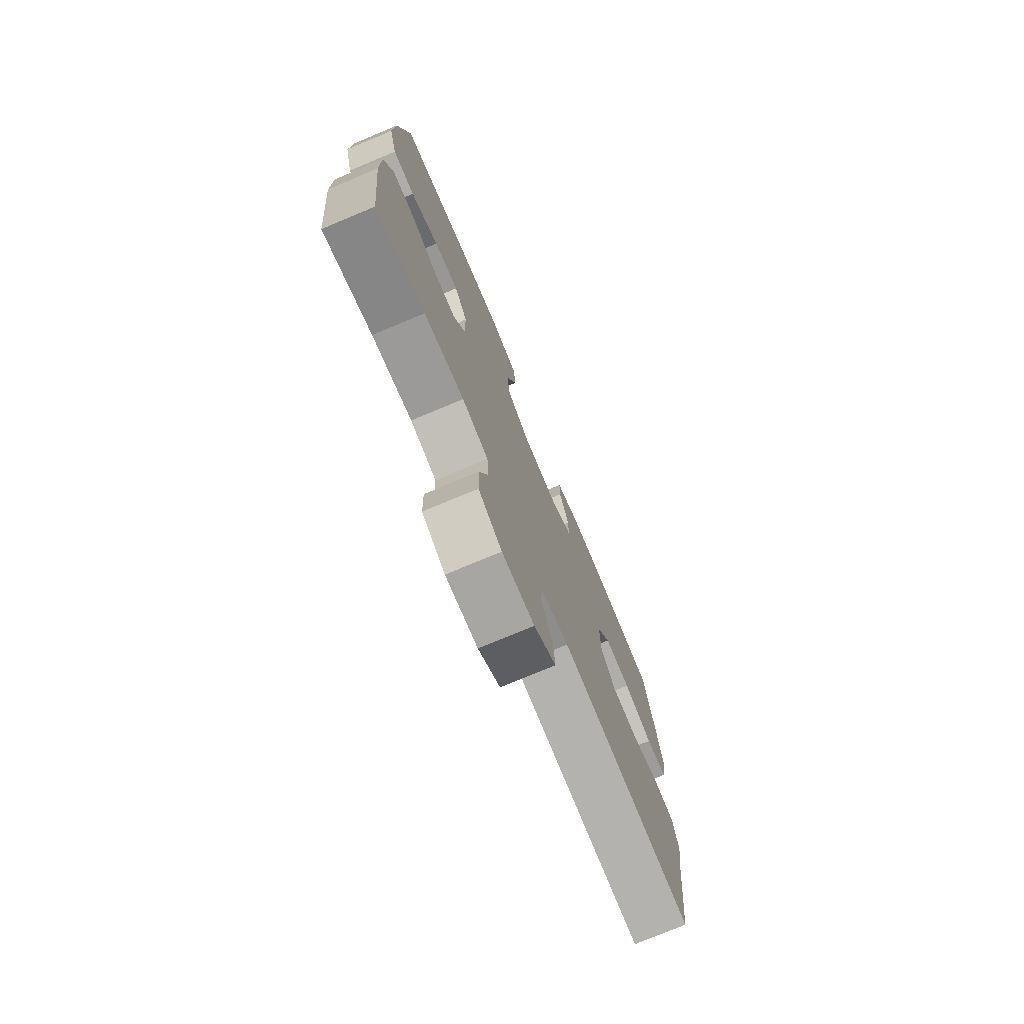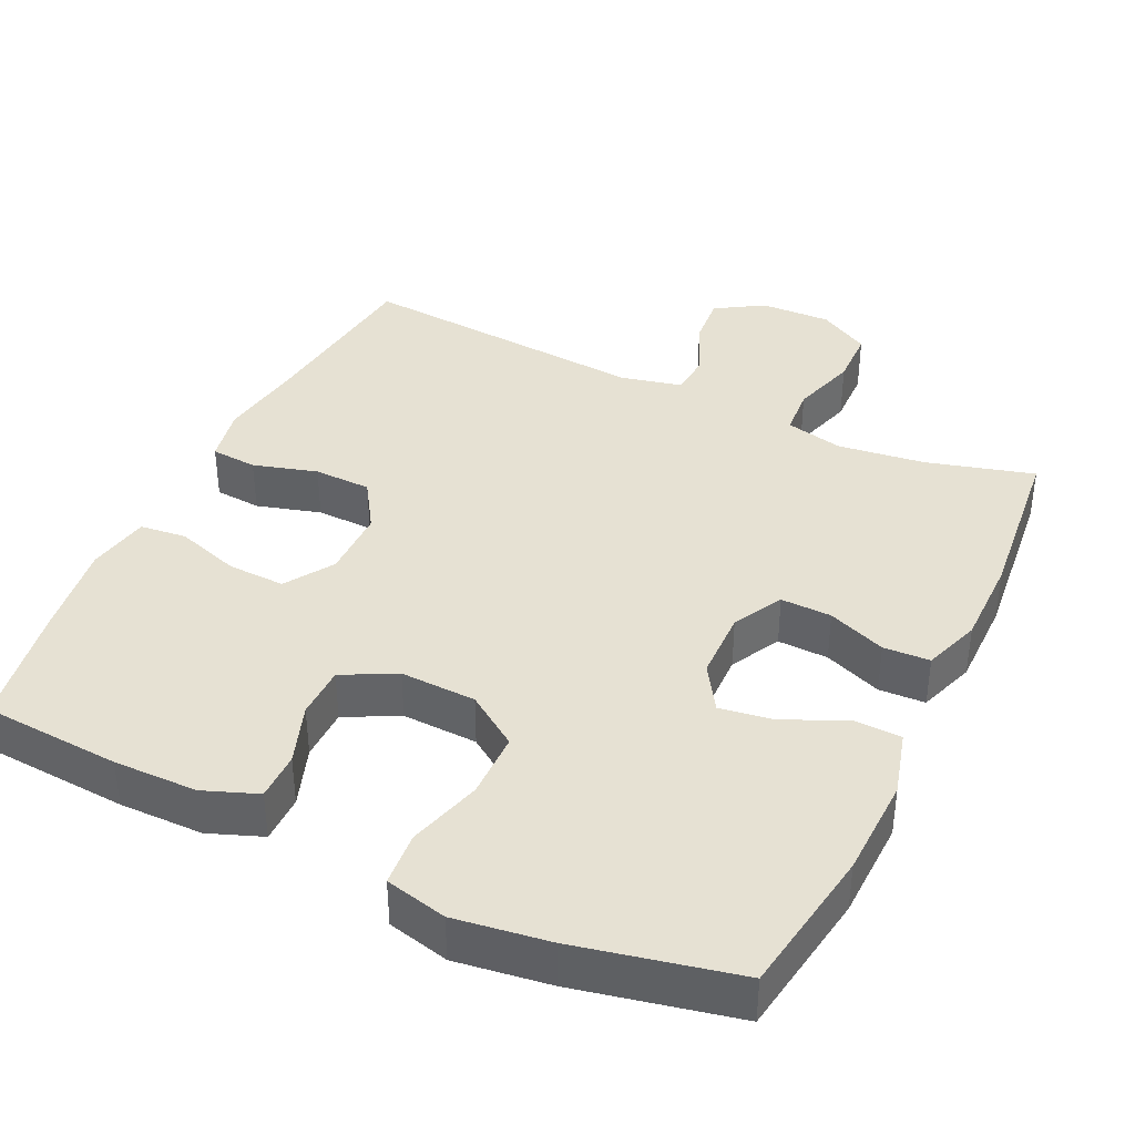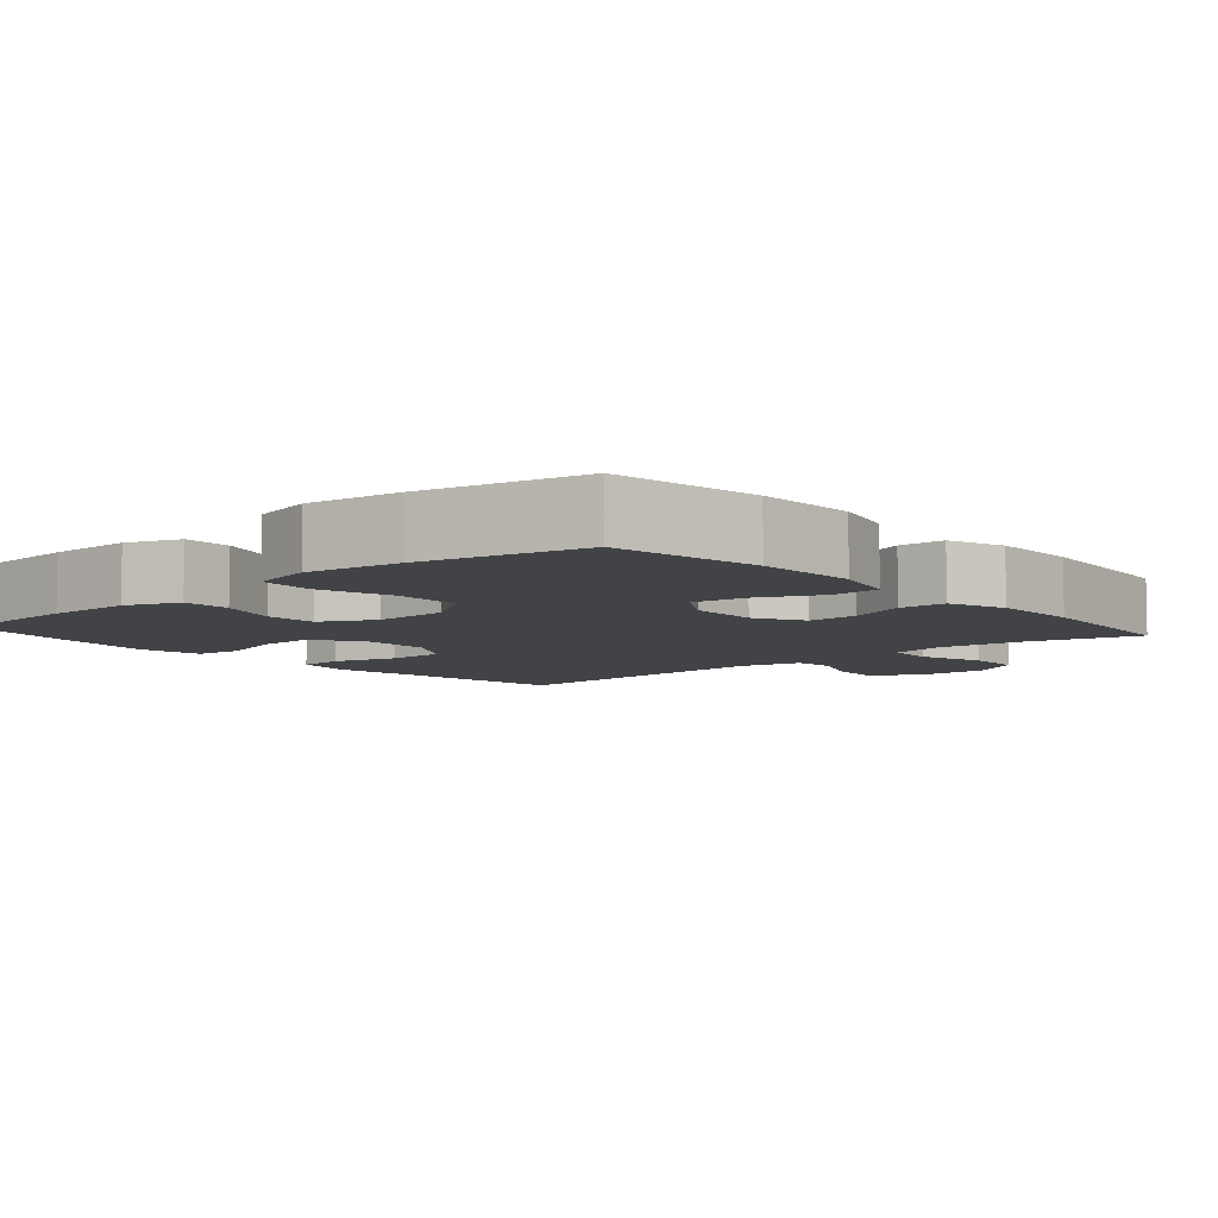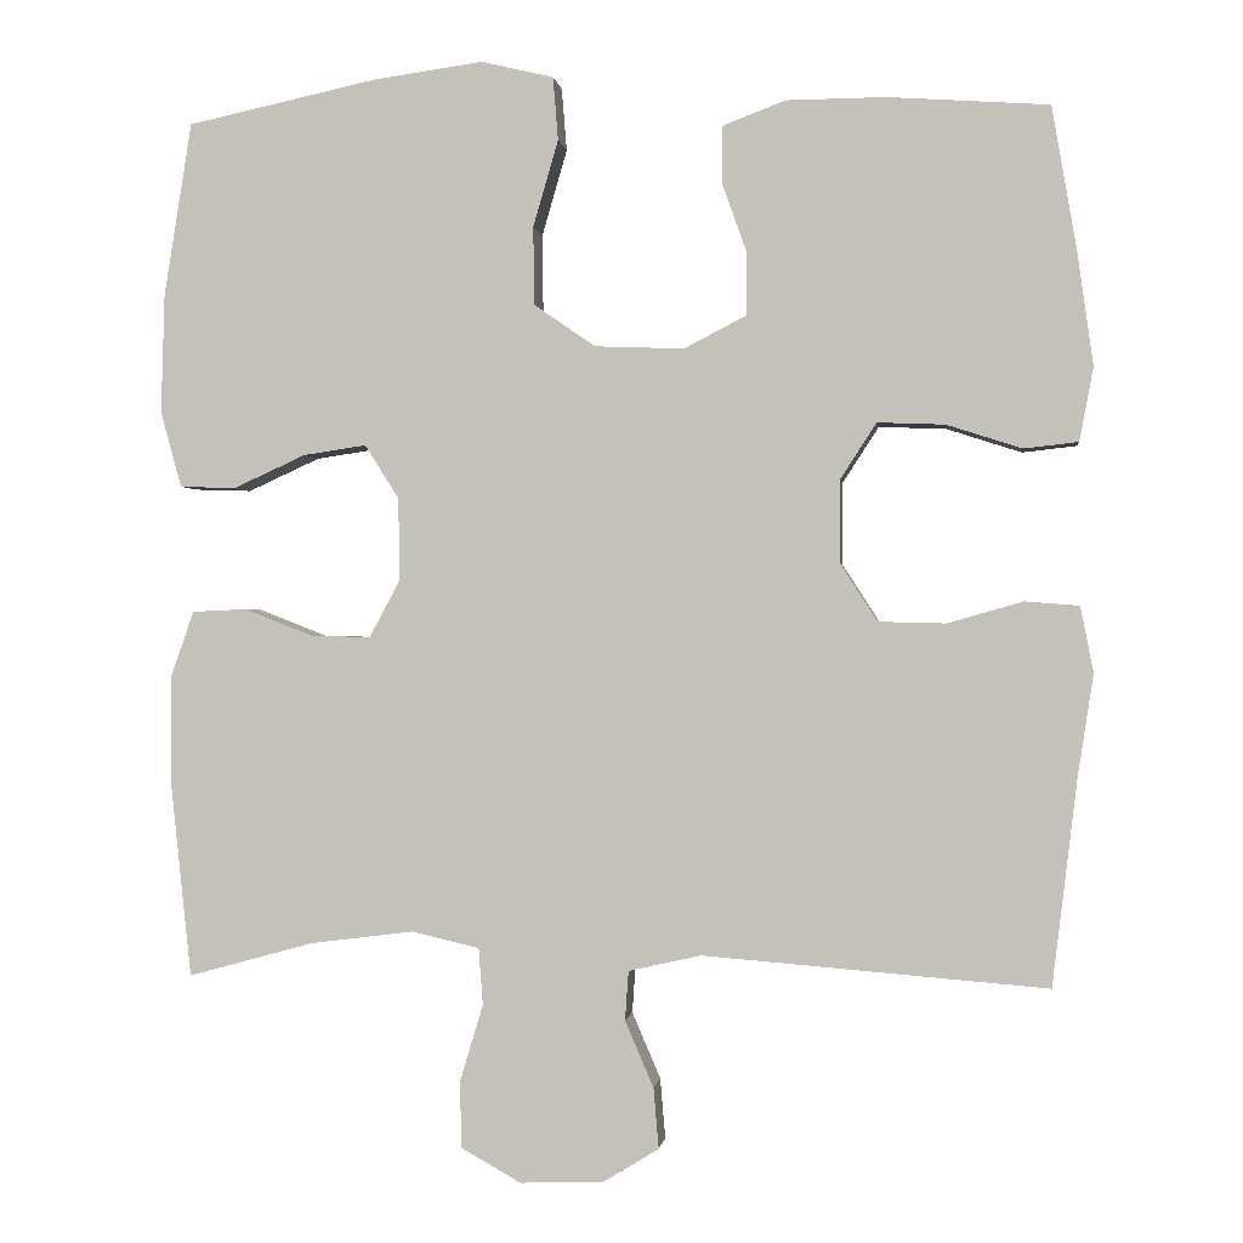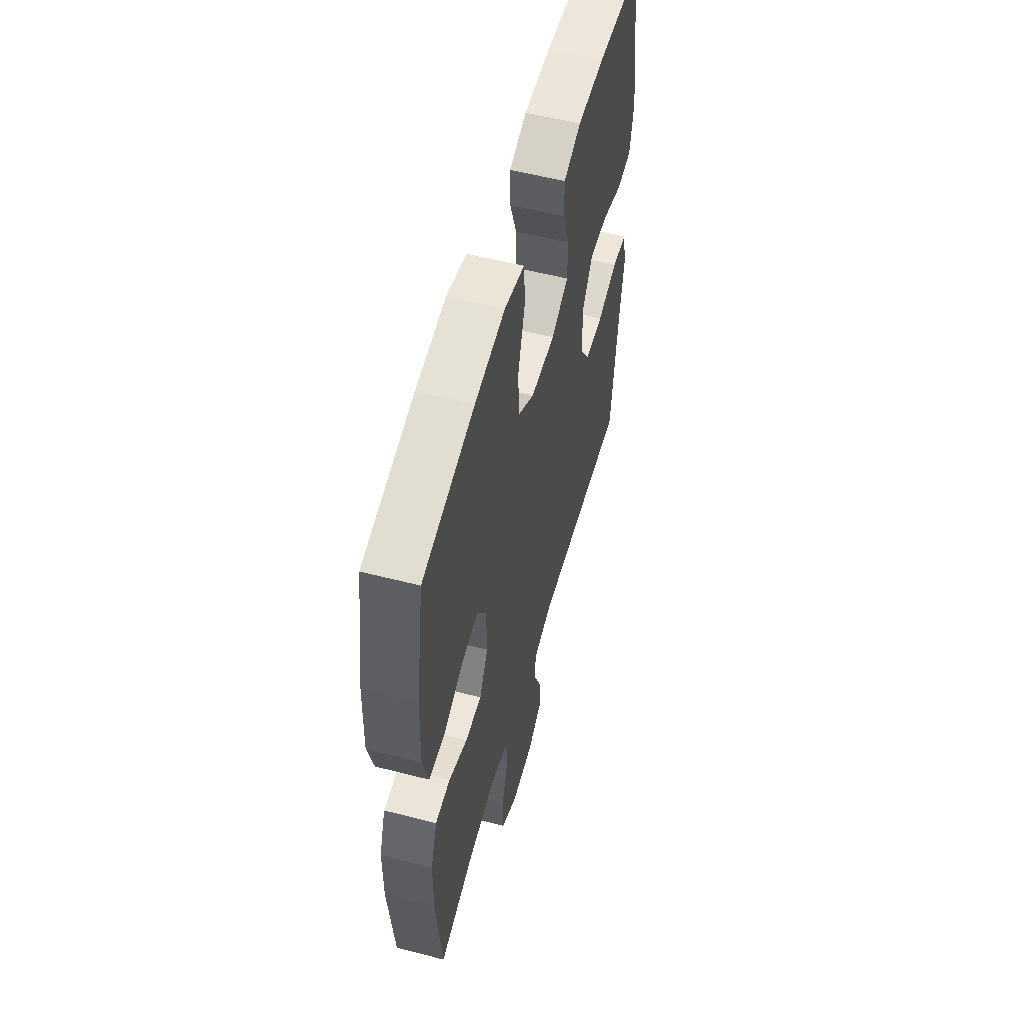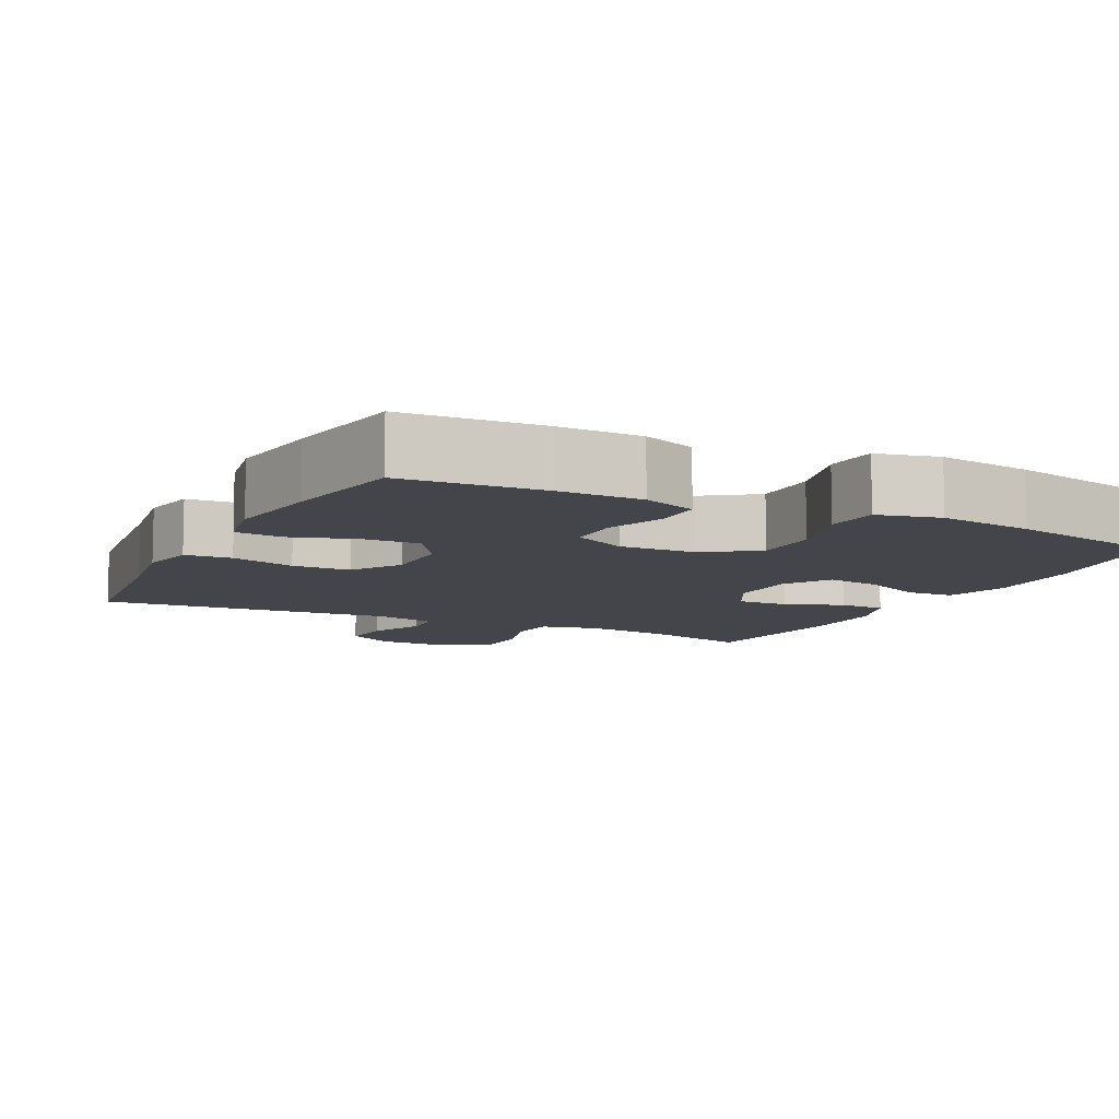
<metadata>
{"format":"obj","ext":"obj","renderer":"f3d","projection":"perspective","resolution":1024,"background":"white","views":[{"elev":-75.8,"azim":112.7,"up":"+Z"},{"elev":38.9,"azim":25.4,"up":"+Y"},{"elev":-6.9,"azim":41.2,"up":"+Y"},{"elev":-0.2,"azim":-172.9,"up":"+Z"},{"elev":55.6,"azim":105.2,"up":"+Z"},{"elev":-9.2,"azim":-26.6,"up":"+Y"}]}
</metadata>
<code>
v 0.5 0.07 -0.5
v 0.354 0.07 -0.46
v 0.235 0.07 -0.445
v 0.157 0.07 -0.463
v 0.152 0.07 -0.529
v 0.179 0.07 -0.618
v 0.177 0.07 -0.695
v 0.108 0.07 -0.734
v 0.012 0.07 -0.731
v -0.053 0.07 -0.691
v -0.047 0.07 -0.621
v -0.014 0.07 -0.544
v -0.018 0.07 -0.487
v -0.102 0.07 -0.468
v -0.5 0.07 -0.5
v -0.529 0.07 -0.26
v -0.547 0.07 -0.143
v -0.532 0.07 -0.067
v -0.469 0.07 -0.062
v -0.382 0.07 -0.087
v -0.304 0.07 -0.085
v -0.261 0.07 -0.018
v -0.261 0.07 0.077
v -0.303 0.07 0.142
v -0.381 0.07 0.139
v -0.468 0.07 0.111
v -0.531 0.07 0.118
v -0.547 0.07 0.203
v -0.529 0.07 0.332
v -0.5 0.07 0.5
v -0.313 0.07 0.513
v -0.199 0.07 0.512
v -0.126 0.07 0.484
v -0.126 0.07 0.419
v -0.155 0.07 0.337
v -0.154 0.07 0.266
v -0.082 0.07 0.229
v 0.021 0.07 0.233
v 0.092 0.07 0.282
v 0.093 0.07 0.372
v 0.064 0.07 0.472
v 0.07 0.07 0.545
v 0.154 0.07 0.565
v 0.282 0.07 0.547
v 0.5 0.07 0.5
v 0.532 0.07 0.299
v 0.536 0.07 0.162
v 0.512 0.07 0.074
v 0.447 0.07 0.072
v 0.364 0.07 0.11
v 0.291 0.07 0.121
v 0.252 0.07 0.059
v 0.25 0.07 -0.036
v 0.286 0.07 -0.103
v 0.355 0.07 -0.101
v 0.434 0.07 -0.07
v 0.497 0.07 -0.073
v 0.524 0.07 -0.15
v 0.524 0.07 -0.271
v 0.5 0 -0.5
v 0.354 0 -0.46
v 0.235 0 -0.445
v 0.157 0 -0.463
v 0.152 0 -0.529
v 0.179 0 -0.618
v 0.177 0 -0.695
v 0.108 0 -0.734
v 0.012 0 -0.731
v -0.053 0 -0.691
v -0.047 0 -0.621
v -0.014 0 -0.544
v -0.018 0 -0.487
v -0.102 0 -0.468
v -0.5 0 -0.5
v -0.529 0 -0.26
v -0.547 0 -0.143
v -0.532 0 -0.067
v -0.469 0 -0.062
v -0.382 0 -0.087
v -0.304 0 -0.085
v -0.261 0 -0.018
v -0.261 0 0.077
v -0.303 0 0.142
v -0.381 0 0.139
v -0.468 0 0.111
v -0.531 0 0.118
v -0.547 0 0.203
v -0.529 0 0.332
v -0.5 0 0.5
v -0.313 0 0.513
v -0.199 0 0.512
v -0.126 0 0.484
v -0.126 0 0.419
v -0.155 0 0.337
v -0.154 0 0.266
v -0.082 0 0.229
v 0.021 0 0.233
v 0.092 0 0.282
v 0.093 0 0.372
v 0.064 0 0.472
v 0.07 0 0.545
v 0.154 0 0.565
v 0.282 0 0.547
v 0.5 0 0.5
v 0.532 0 0.299
v 0.536 0 0.162
v 0.512 0 0.074
v 0.447 0 0.072
v 0.364 0 0.11
v 0.291 0 0.121
v 0.252 0 0.059
v 0.25 0 -0.036
v 0.286 0 -0.103
v 0.355 0 -0.101
v 0.434 0 -0.07
v 0.497 0 -0.073
v 0.524 0 -0.15
v 0.524 0 -0.271
f 59 1 2
f 58 59 2
f 57 58 2
f 56 57 2
f 55 56 2
f 54 55 2 3
f 53 54 3 4
f 52 53 4
f 48 49 50
f 47 48 50
f 46 47 50
f 45 46 50
f 44 45 50
f 43 44 50
f 42 43 50
f 41 42 50
f 40 41 50
f 39 40 50 51
f 38 39 51 52
f 33 34 35
f 32 33 35
f 31 32 35
f 30 31 35
f 29 30 35
f 28 29 35
f 27 28 35
f 26 27 35
f 25 26 35
f 24 25 35 36
f 23 24 36 37
f 18 19 20
f 17 18 20
f 16 17 20
f 16 20 21
f 15 16 21
f 14 15 21
f 13 14 21 22
f 10 11 12
f 9 10 12
f 8 9 12
f 7 8 12
f 6 7 12
f 5 6 12
f 4 5 12 13
f 37 38 52
f 23 37 52
f 22 23 52
f 13 22 52
f 4 13 52
f 61 60 118
f 61 118 117
f 61 117 116
f 61 116 115
f 61 115 114
f 62 61 114 113
f 63 62 113 112
f 63 112 111
f 109 108 107
f 109 107 106
f 109 106 105
f 109 105 104
f 109 104 103
f 109 103 102
f 109 102 101
f 109 101 100
f 109 100 99
f 110 109 99 98
f 111 110 98 97
f 94 93 92
f 94 92 91
f 94 91 90
f 94 90 89
f 94 89 88
f 94 88 87
f 94 87 86
f 94 86 85
f 94 85 84
f 95 94 84 83
f 96 95 83 82
f 79 78 77
f 79 77 76
f 79 76 75
f 80 79 75
f 80 75 74
f 80 74 73
f 81 80 73 72
f 71 70 69
f 71 69 68
f 71 68 67
f 71 67 66
f 71 66 65
f 71 65 64
f 72 71 64 63
f 111 97 96
f 111 96 82
f 111 82 81
f 111 81 72
f 111 72 63
f 1 60 61 2
f 2 61 62 3
f 3 62 63 4
f 4 63 64 5
f 5 64 65 6
f 6 65 66 7
f 7 66 67 8
f 8 67 68 9
f 9 68 69 10
f 10 69 70 11
f 11 70 71 12
f 12 71 72 13
f 13 72 73 14
f 14 73 74 15
f 15 74 75 16
f 16 75 76 17
f 17 76 77 18
f 18 77 78 19
f 19 78 79 20
f 20 79 80 21
f 21 80 81 22
f 22 81 82 23
f 23 82 83 24
f 24 83 84 25
f 25 84 85 26
f 26 85 86 27
f 27 86 87 28
f 28 87 88 29
f 29 88 89 30
f 30 89 90 31
f 31 90 91 32
f 32 91 92 33
f 33 92 93 34
f 34 93 94 35
f 35 94 95 36
f 36 95 96 37
f 37 96 97 38
f 38 97 98 39
f 39 98 99 40
f 40 99 100 41
f 41 100 101 42
f 42 101 102 43
f 43 102 103 44
f 44 103 104 45
f 45 104 105 46
f 46 105 106 47
f 47 106 107 48
f 48 107 108 49
f 49 108 109 50
f 50 109 110 51
f 51 110 111 52
f 52 111 112 53
f 53 112 113 54
f 54 113 114 55
f 55 114 115 56
f 56 115 116 57
f 57 116 117 58
f 58 117 118 59
f 59 118 60 1

</code>
